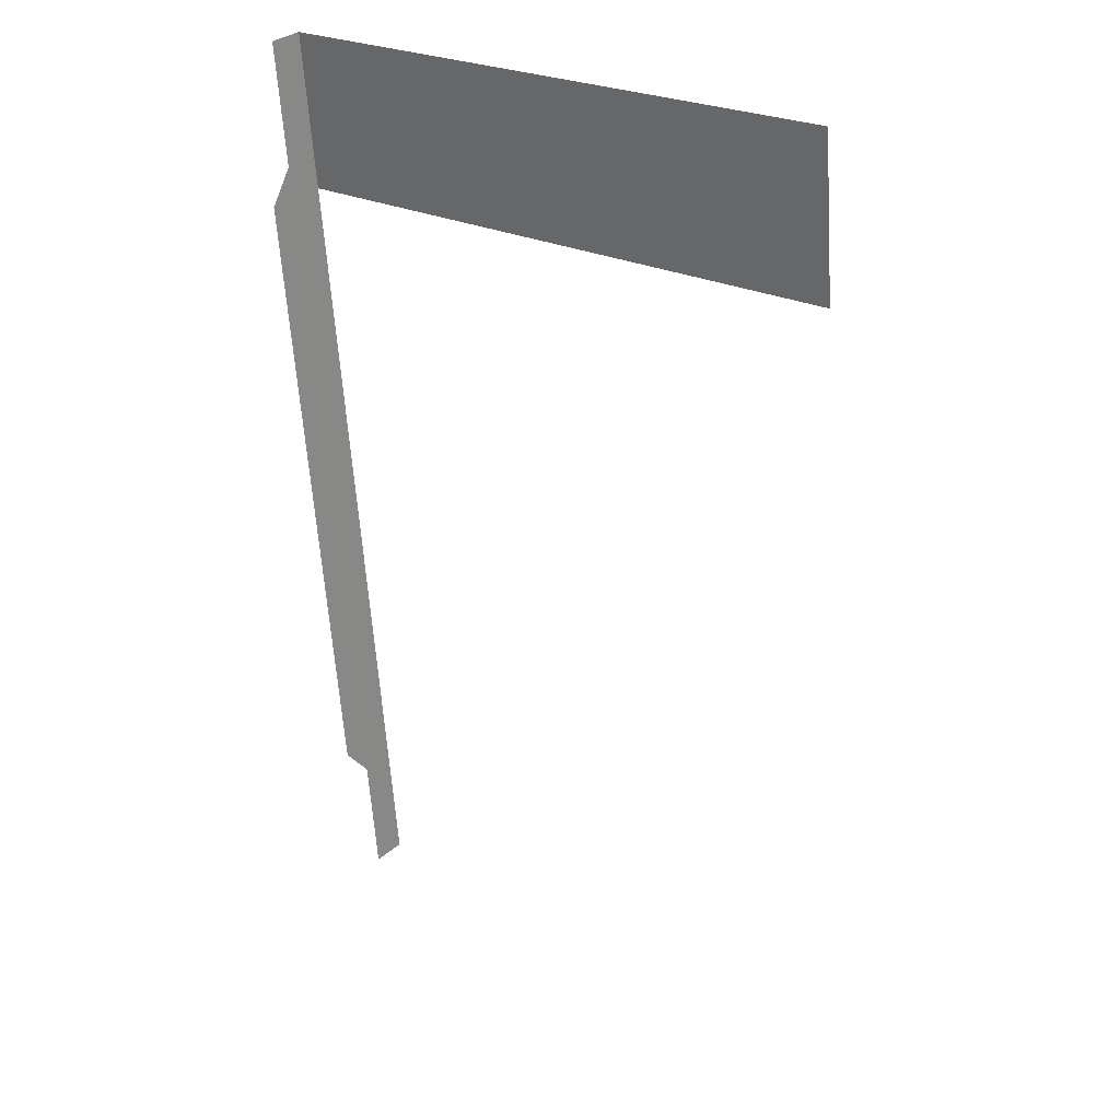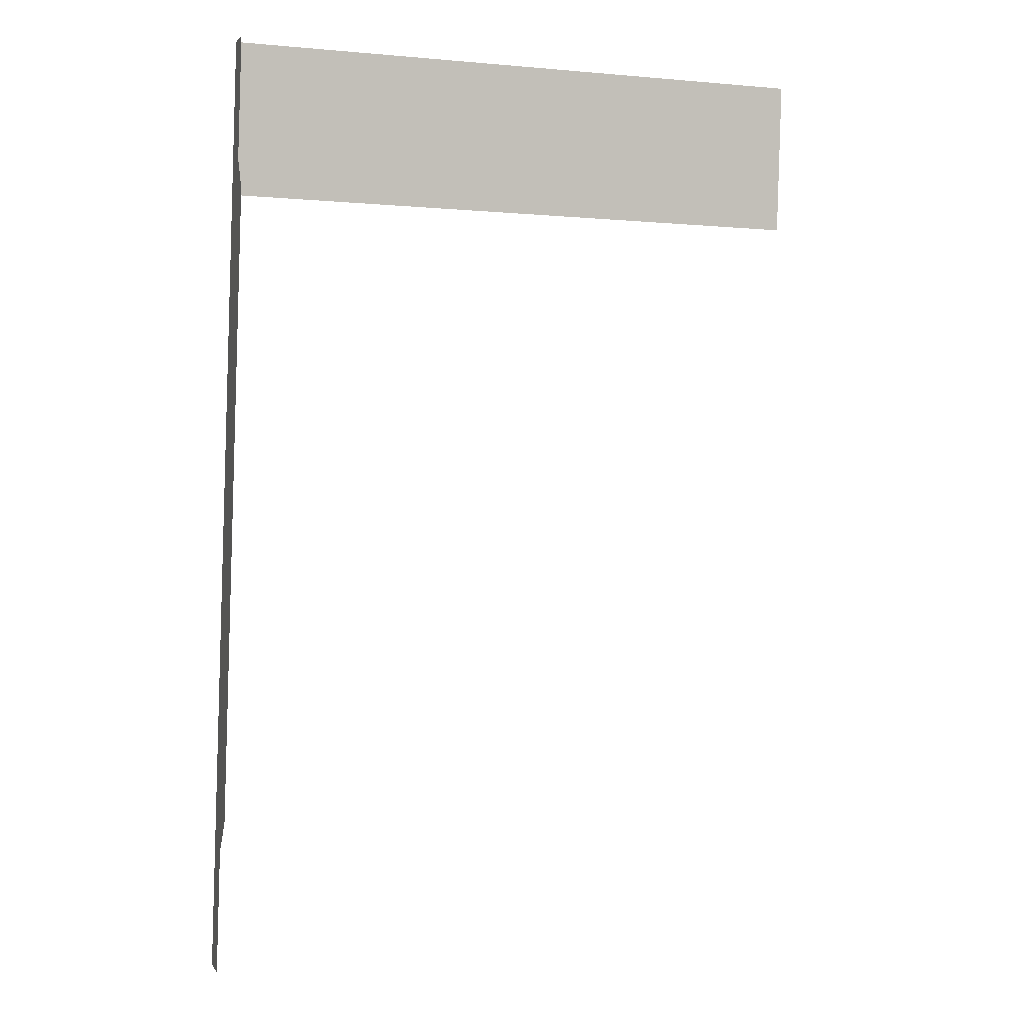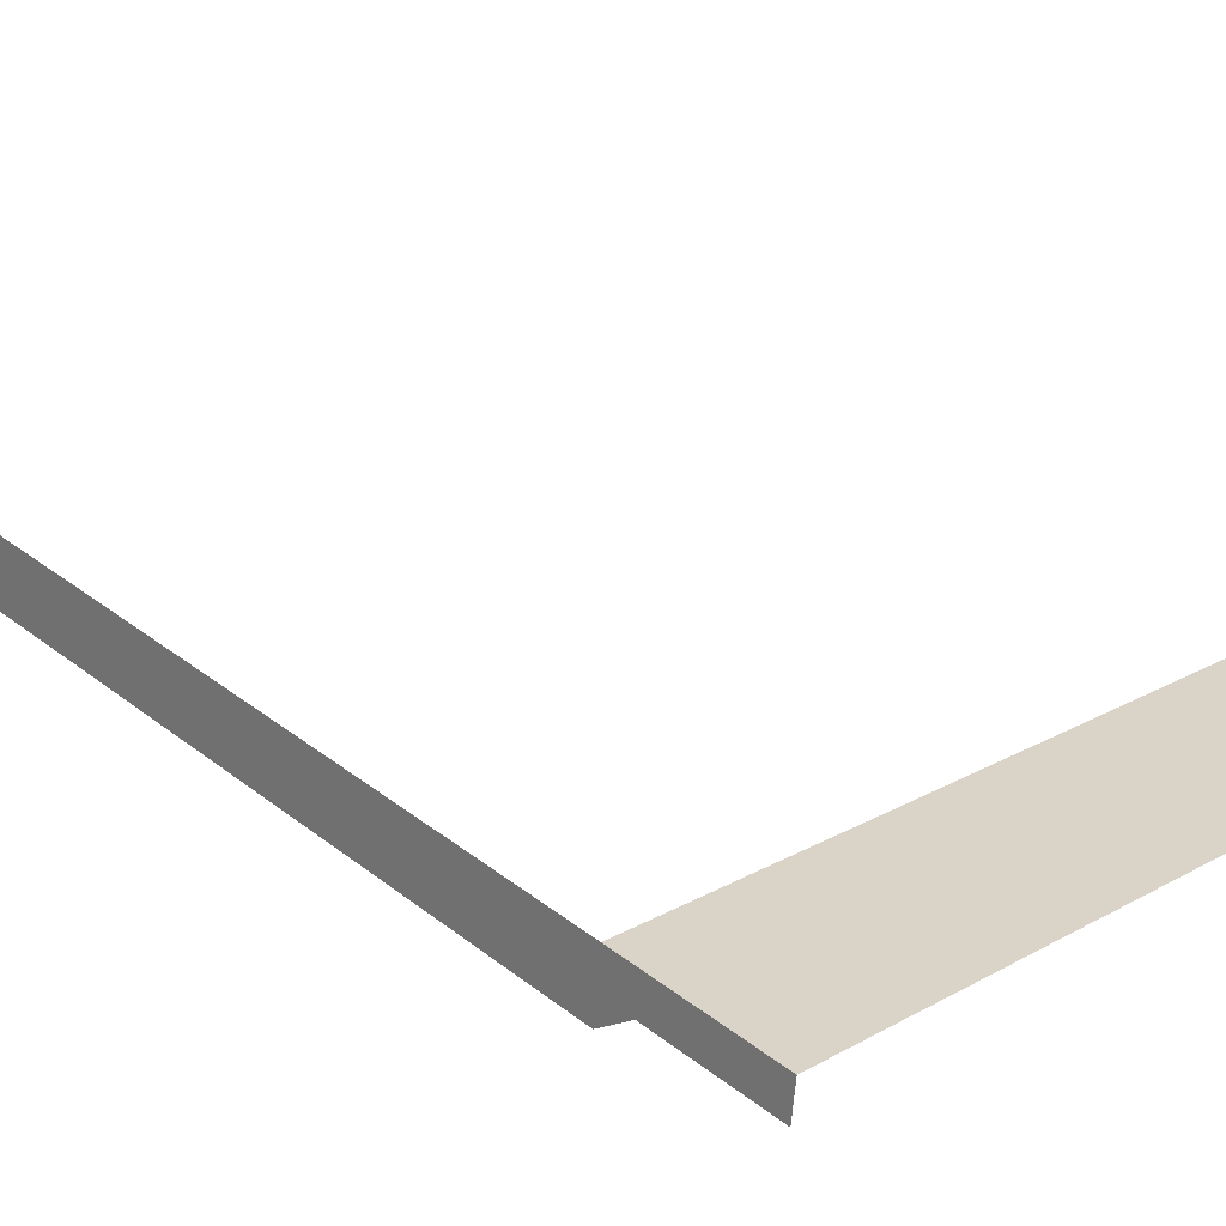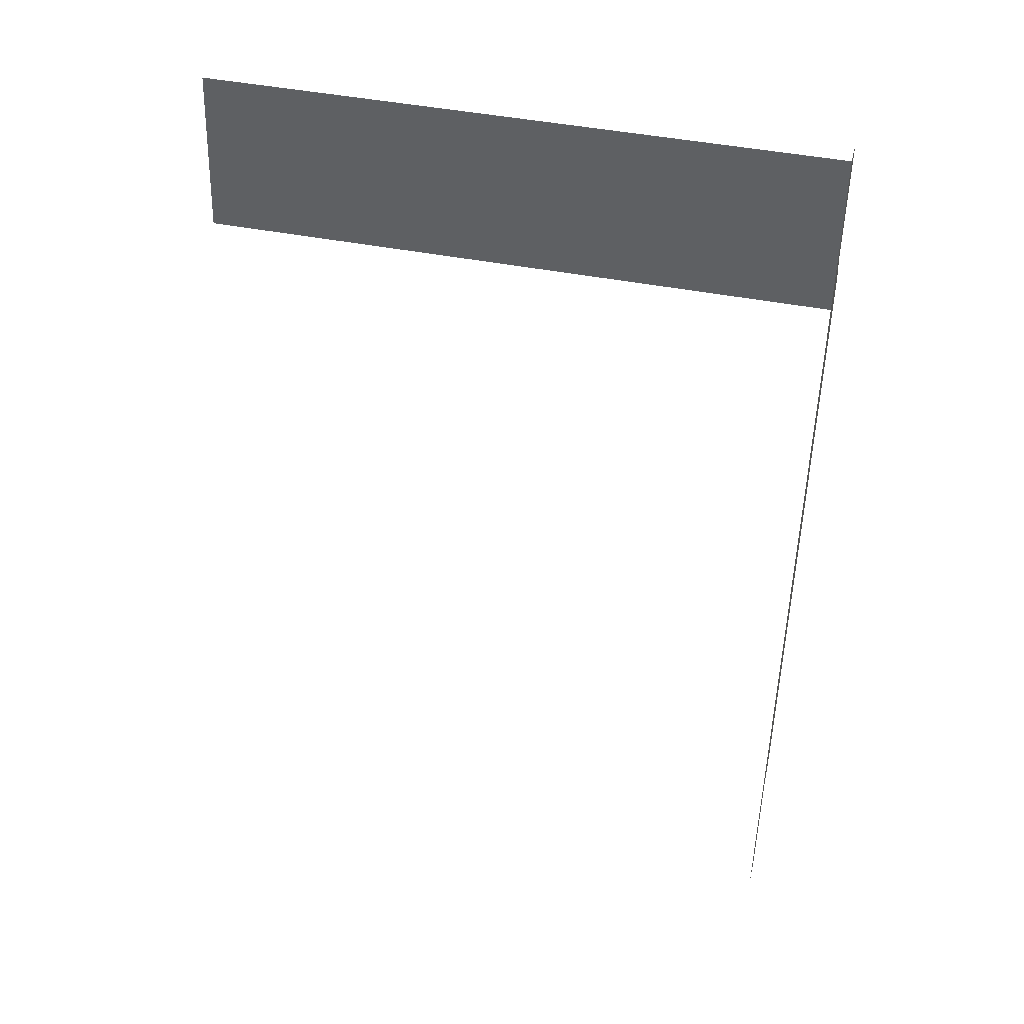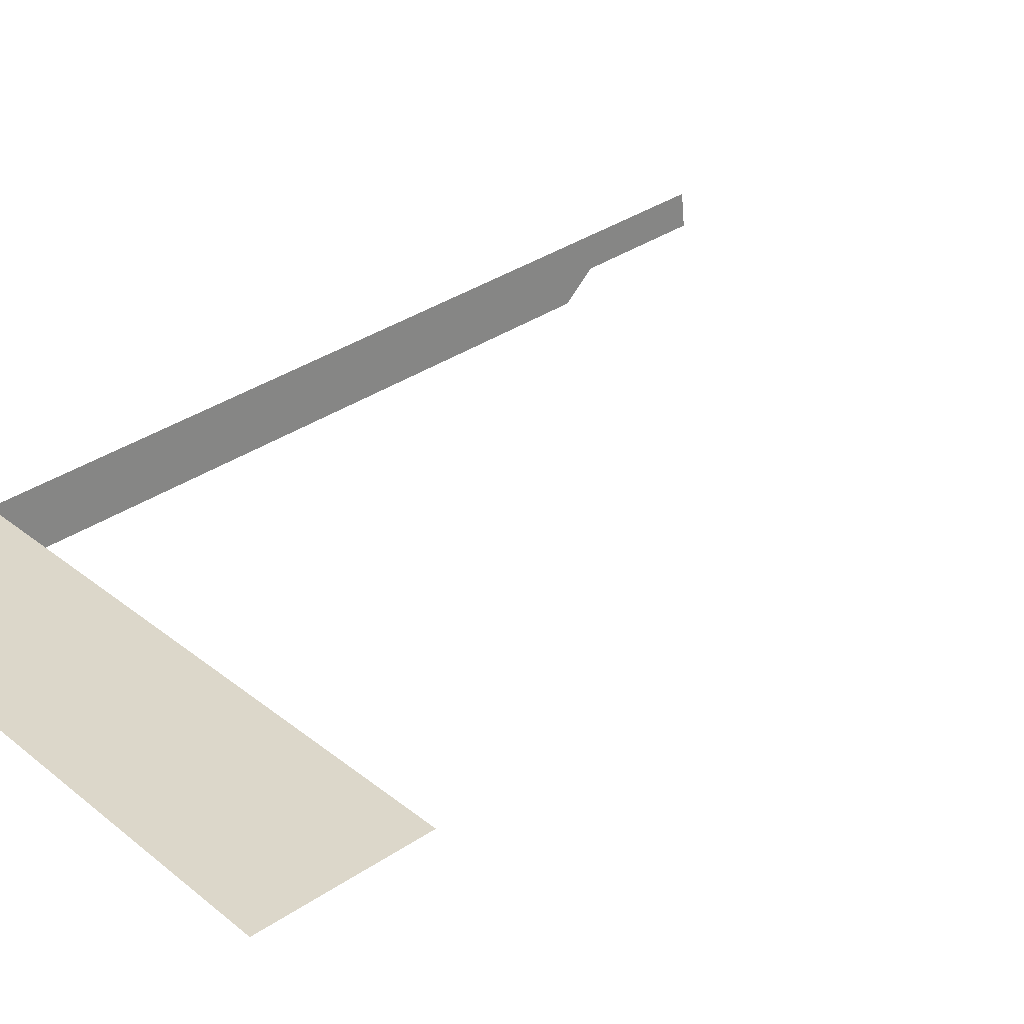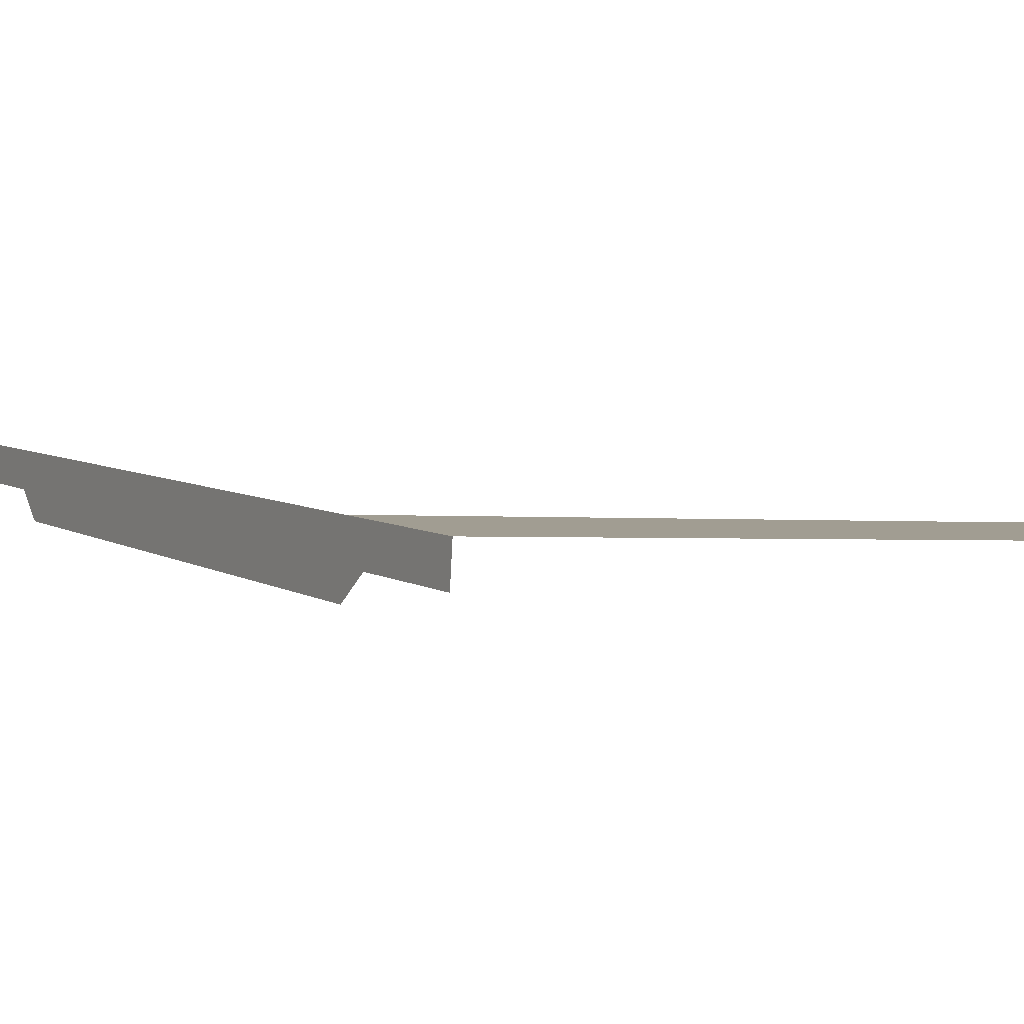
<metadata>
{"format":"obj","ext":"obj","renderer":"f3d","projection":"perspective","resolution":1024,"background":"white","views":[{"elev":24.0,"azim":40.1,"up":"+Z"},{"elev":-4.5,"azim":-16.3,"up":"+Z"},{"elev":23.6,"azim":-42.6,"up":"+Y"},{"elev":44.4,"azim":-167.1,"up":"+Z"},{"elev":28.3,"azim":50.3,"up":"+Y"},{"elev":-1.3,"azim":-28.8,"up":"+Y"}]}
</metadata>
<code>
o #ID3157
v -0.9144 0.01922 -0.1143
v -0.8728 0.01887 -0.111
v -0.8728 0.01922 -0.1143
v -0.9144 0.01887 -0.111
v -0.9144 0.01887 -0.111
v -0.9144 0.01922 -0.1143
v -0.8728 0.01887 -0.111
v -0.8728 0.01922 -0.1143
v -0.9144 0.02446 -0.1641
v -0.9144 0.02254 -0.1689
v -0.9144 0.02493 -0.1686
v -0.9144 0.02165 -0.1604
v -0.9144 0.02422 -0.1618
v -0.9144 0.02397 -0.1595
v -0.9144 0.01967 -0.1583
v -0.9144 0.02381 -0.1579
v -0.9144 0.02357 -0.1556
v -0.9144 0.01943 -0.1561
v -0.9144 0.02332 -0.1533
v -0.9144 0.01919 -0.1538
v -0.9144 0.02308 -0.151
v -0.9144 0.01895 -0.1515
v -0.9144 0.02284 -0.1487
v -0.9144 0.01871 -0.1492
v -0.9144 0.0226 -0.1465
v -0.9144 0.01846 -0.1469
v -0.9144 0.02236 -0.1442
v -0.9144 0.01822 -0.1446
v -0.9144 0.02212 -0.1419
v -0.9144 0.01798 -0.1423
v -0.9144 0.02188 -0.1396
v -0.9144 0.01774 -0.14
v -0.9144 0.02164 -0.1373
v -0.9144 0.0175 -0.1377
v -0.9144 0.0214 -0.135
v -0.9144 0.01726 -0.1354
v -0.9144 0.02116 -0.1327
v -0.9144 0.01702 -0.1331
v -0.9144 0.02091 -0.1304
v -0.9144 0.01678 -0.1308
v -0.9144 0.02067 -0.1281
v -0.9144 0.01653 -0.1285
v -0.9144 0.02043 -0.1258
v -0.9144 0.01633 -0.1266
v -0.9144 0.01605 -0.1239
v -0.9144 0.02019 -0.1235
v -0.9144 0.01995 -0.1212
v -0.9144 0.01581 -0.1216
v -0.9144 0.01971 -0.1189
v -0.9144 0.01557 -0.1193
v -0.9144 0.01947 -0.1166
v -0.9144 0.01533 -0.1171
v -0.9144 0.01922 -0.1143
v -0.9144 0.01509 -0.1148
v -0.9144 0.0166 -0.1124
v -0.9144 0.01887 -0.111
v -0.9144 0.01571 -0.1039
v -0.9144 0.01822 -0.1048
v -0.9144 0.0181 -0.1036
v -0.9144 0.0181 -0.1036
v -0.9144 0.01822 -0.1048
v -0.9144 0.01571 -0.1039
v -0.9144 0.01887 -0.111
v -0.9144 0.0166 -0.1124
v -0.9144 0.01922 -0.1143
v -0.9144 0.01509 -0.1148
v -0.9144 0.01533 -0.1171
v -0.9144 0.01947 -0.1166
v -0.9144 0.01557 -0.1193
v -0.9144 0.01971 -0.1189
v -0.9144 0.01581 -0.1216
v -0.9144 0.01995 -0.1212
v -0.9144 0.01605 -0.1239
v -0.9144 0.02019 -0.1235
v -0.9144 0.02043 -0.1258
v -0.9144 0.01633 -0.1266
v -0.9144 0.01653 -0.1285
v -0.9144 0.02067 -0.1281
v -0.9144 0.01678 -0.1308
v -0.9144 0.02091 -0.1304
v -0.9144 0.01702 -0.1331
v -0.9144 0.02116 -0.1327
v -0.9144 0.01726 -0.1354
v -0.9144 0.0214 -0.135
v -0.9144 0.0175 -0.1377
v -0.9144 0.02164 -0.1373
v -0.9144 0.01774 -0.14
v -0.9144 0.02188 -0.1396
v -0.9144 0.01798 -0.1423
v -0.9144 0.02212 -0.1419
v -0.9144 0.01822 -0.1446
v -0.9144 0.02236 -0.1442
v -0.9144 0.01846 -0.1469
v -0.9144 0.0226 -0.1465
v -0.9144 0.01871 -0.1492
v -0.9144 0.02284 -0.1487
v -0.9144 0.01895 -0.1515
v -0.9144 0.02308 -0.151
v -0.9144 0.01919 -0.1538
v -0.9144 0.02332 -0.1533
v -0.9144 0.01943 -0.1561
v -0.9144 0.02357 -0.1556
v -0.9144 0.01967 -0.1583
v -0.9144 0.02381 -0.1579
v -0.9144 0.02397 -0.1595
v -0.9144 0.02165 -0.1604
v -0.9144 0.02422 -0.1618
v -0.9144 0.02446 -0.1641
v -0.9144 0.02254 -0.1689
v -0.9144 0.02493 -0.1686
v -0.8728 0.01822 -0.1048
v -0.9144 0.01822 -0.1048
v -0.9144 0.01822 -0.1048
v -0.8728 0.01822 -0.1048
v -0.8728 0.0181 -0.1036
v -0.9137 0.0181 -0.1036
v -0.9144 0.0181 -0.1036
v -0.9144 0.0181 -0.1036
v -0.9137 0.0181 -0.1036
v -0.8728 0.0181 -0.1036
f 1 2 3
f 2 1 4
f 5 6 7
f 8 7 6
f 9 10 11
f 10 9 12
f 12 9 13
f 12 13 14
f 12 14 15
f 15 14 16
f 15 16 17
f 15 17 18
f 18 17 19
f 18 19 20
f 20 19 21
f 20 21 22
f 22 21 23
f 22 23 24
f 24 23 25
f 24 25 26
f 26 25 27
f 26 27 28
f 28 27 29
f 28 29 30
f 30 29 31
f 30 31 32
f 32 31 33
f 32 33 34
f 34 33 35
f 34 35 36
f 36 35 37
f 36 37 38
f 38 37 39
f 38 39 40
f 40 39 41
f 40 41 42
f 42 41 43
f 42 43 44
f 44 43 45
f 45 43 46
f 45 46 47
f 45 47 48
f 48 47 49
f 48 49 50
f 50 49 51
f 50 51 52
f 52 51 53
f 52 53 54
f 54 53 55
f 55 53 56
f 55 56 57
f 57 56 58
f 57 58 59
f 60 61 62
f 61 63 62
f 62 63 64
f 63 65 64
f 64 65 66
f 66 65 67
f 65 68 67
f 67 68 69
f 68 70 69
f 69 70 71
f 70 72 71
f 71 72 73
f 72 74 73
f 74 75 73
f 73 75 76
f 76 75 77
f 75 78 77
f 77 78 79
f 78 80 79
f 79 80 81
f 80 82 81
f 81 82 83
f 82 84 83
f 83 84 85
f 84 86 85
f 85 86 87
f 86 88 87
f 87 88 89
f 88 90 89
f 89 90 91
f 90 92 91
f 91 92 93
f 92 94 93
f 93 94 95
f 94 96 95
f 95 96 97
f 96 98 97
f 97 98 99
f 98 100 99
f 99 100 101
f 100 102 101
f 101 102 103
f 102 104 103
f 104 105 103
f 103 105 106
f 105 107 106
f 107 108 106
f 106 108 109
f 110 109 108
f 4 111 2
f 111 4 112
f 113 5 114
f 7 114 5
f 112 115 111
f 115 112 116
f 116 112 117
f 118 113 119
f 119 113 120
f 114 120 113

</code>
